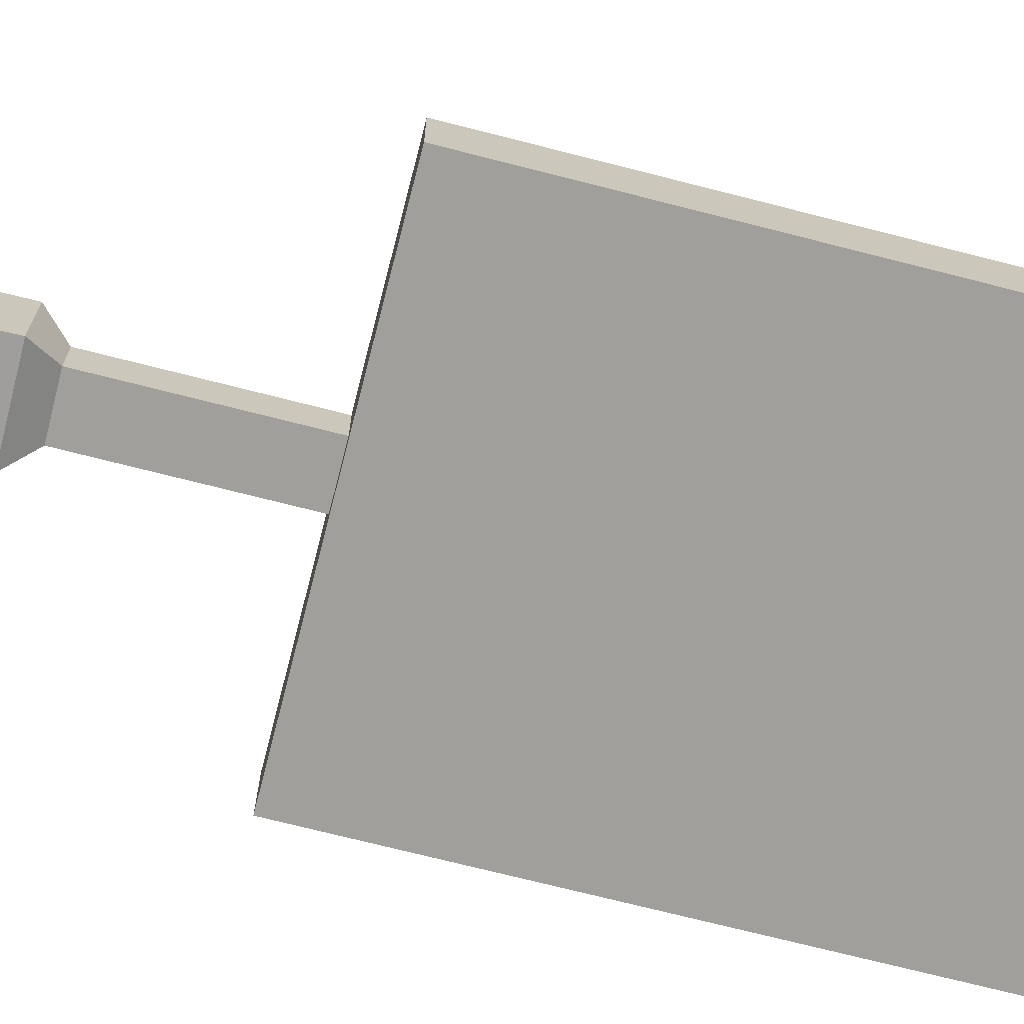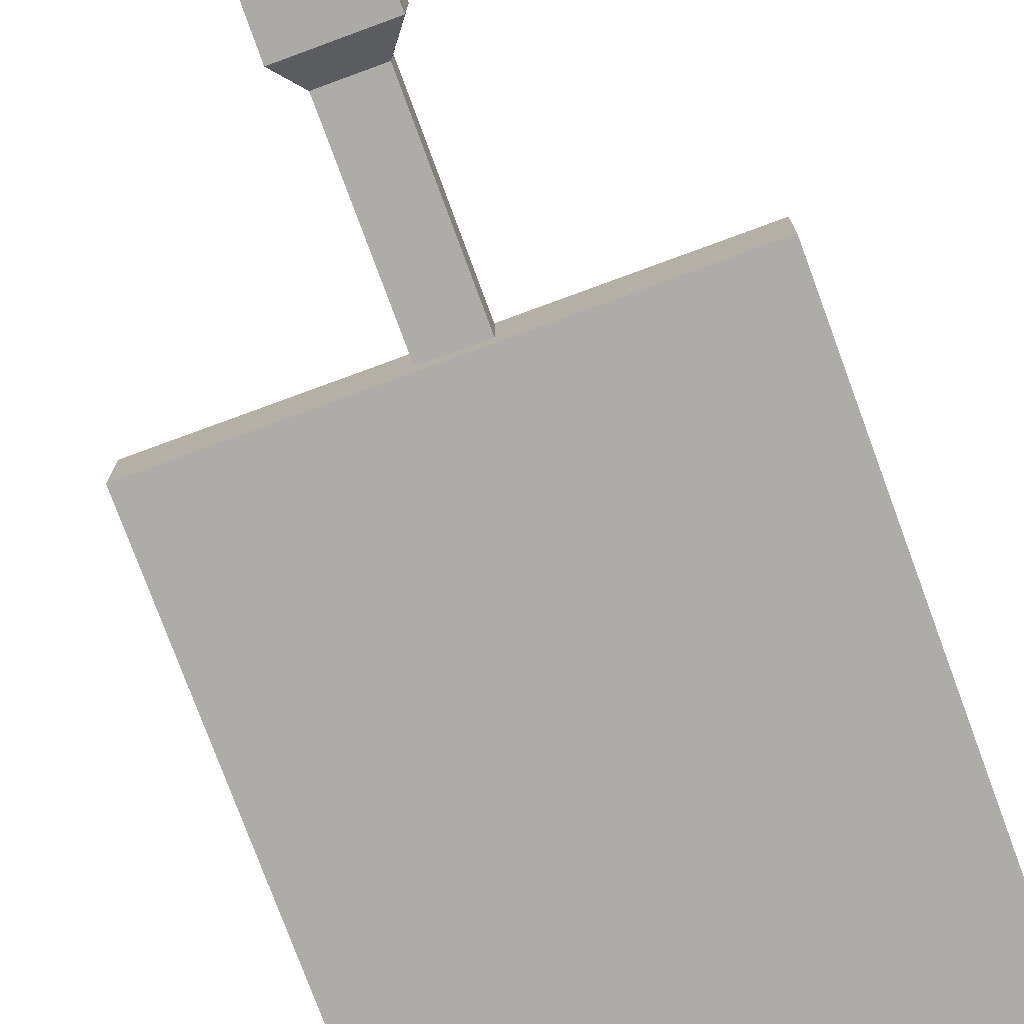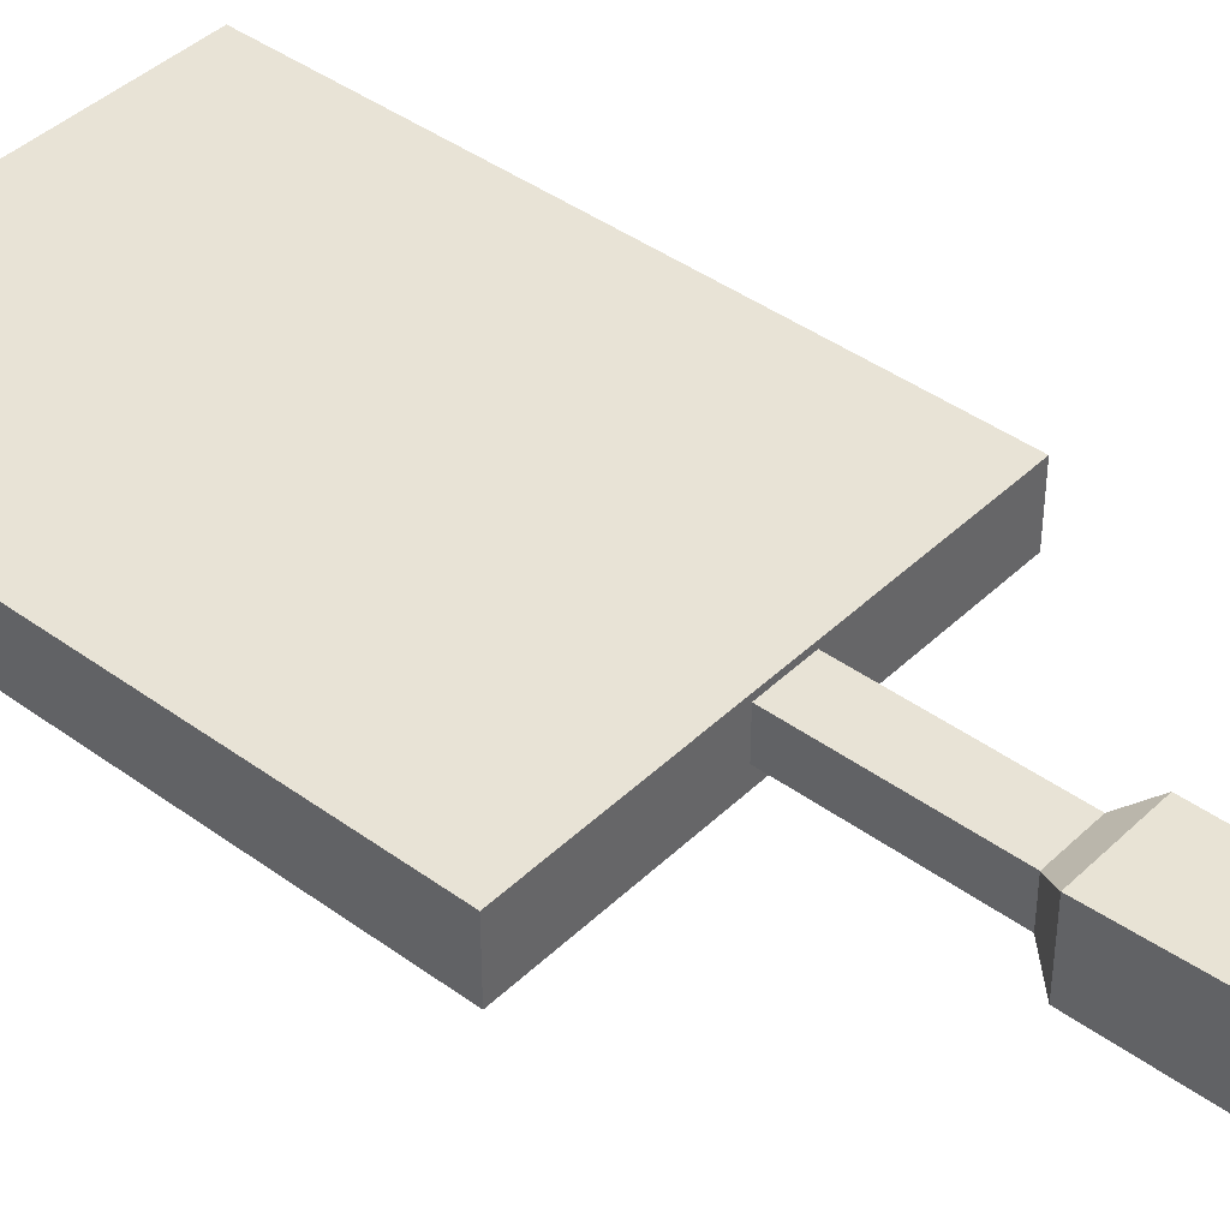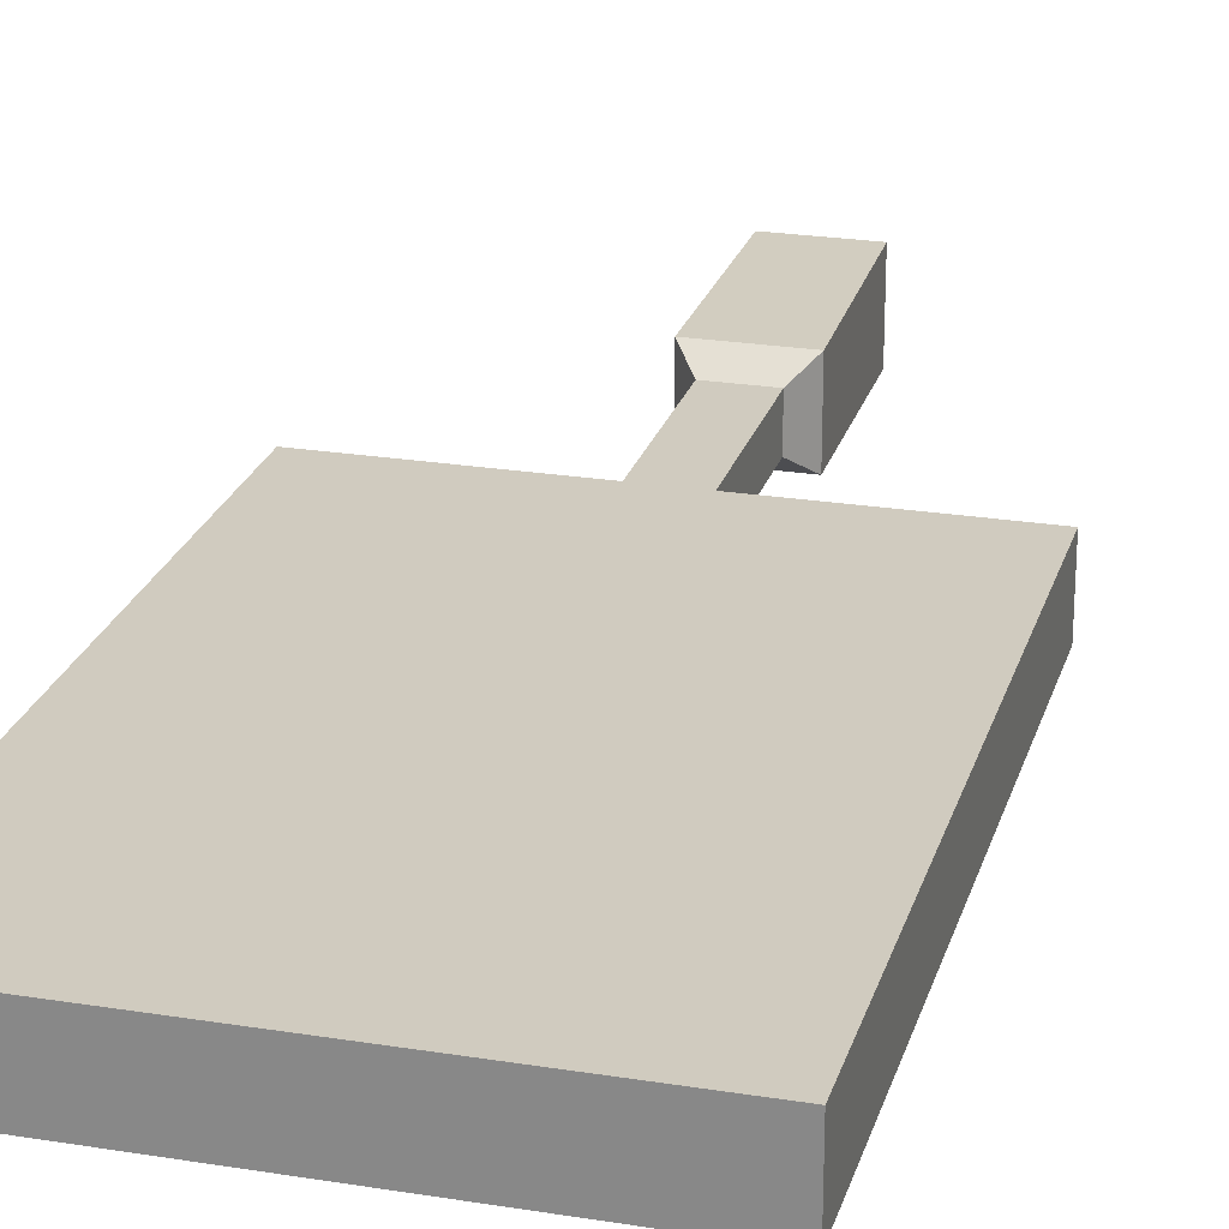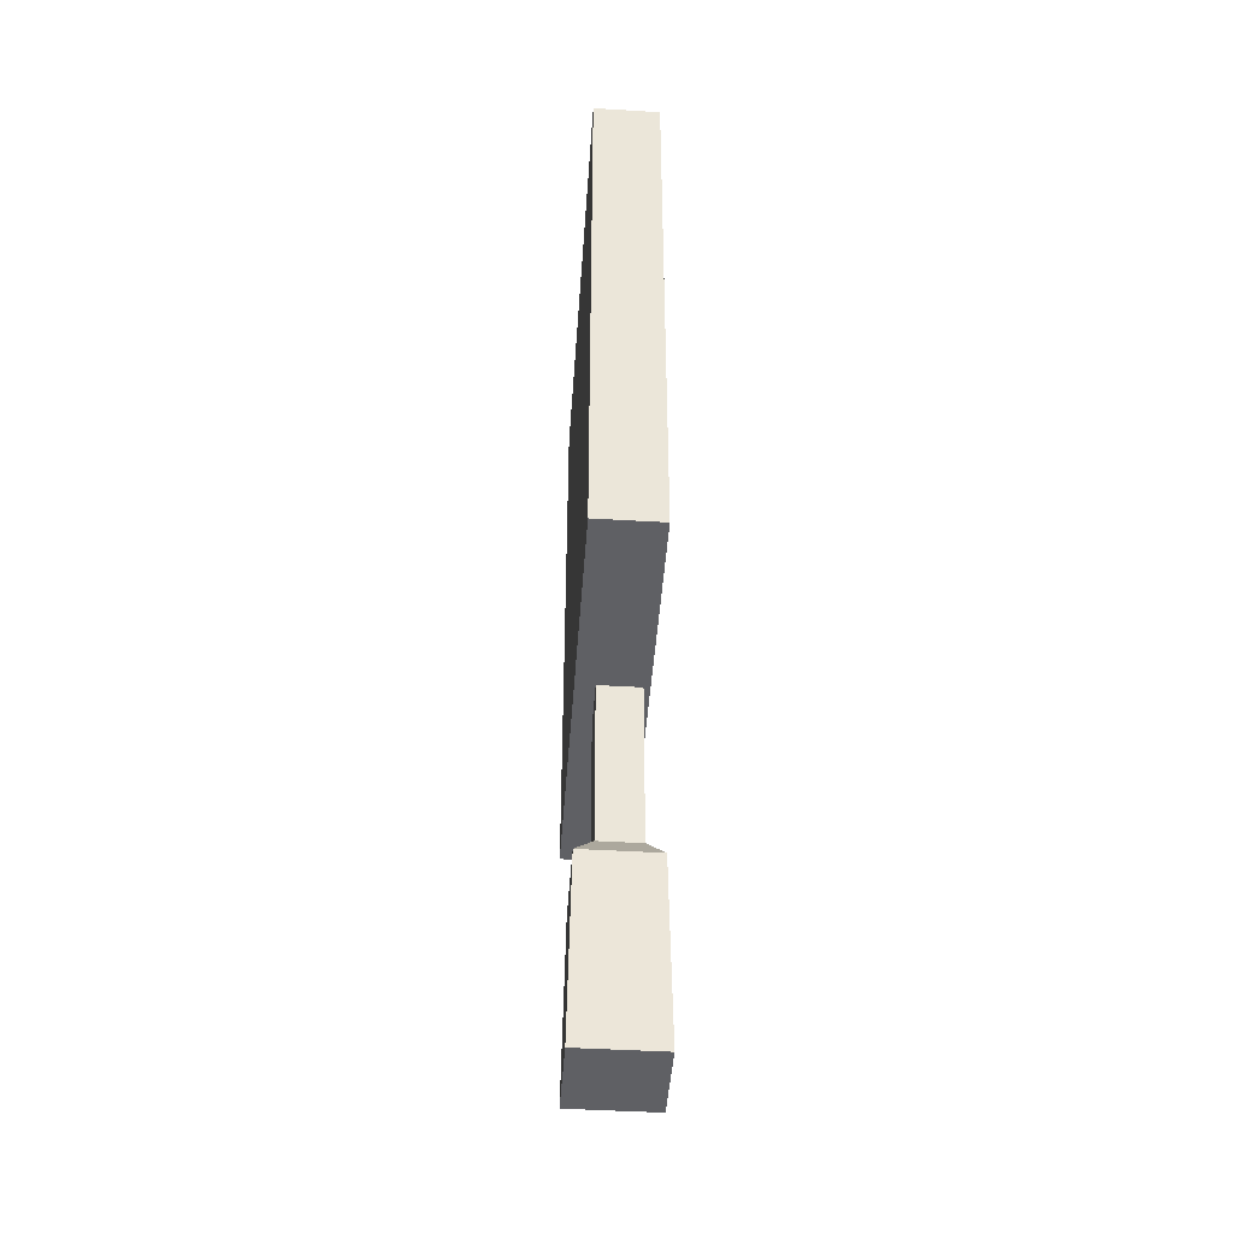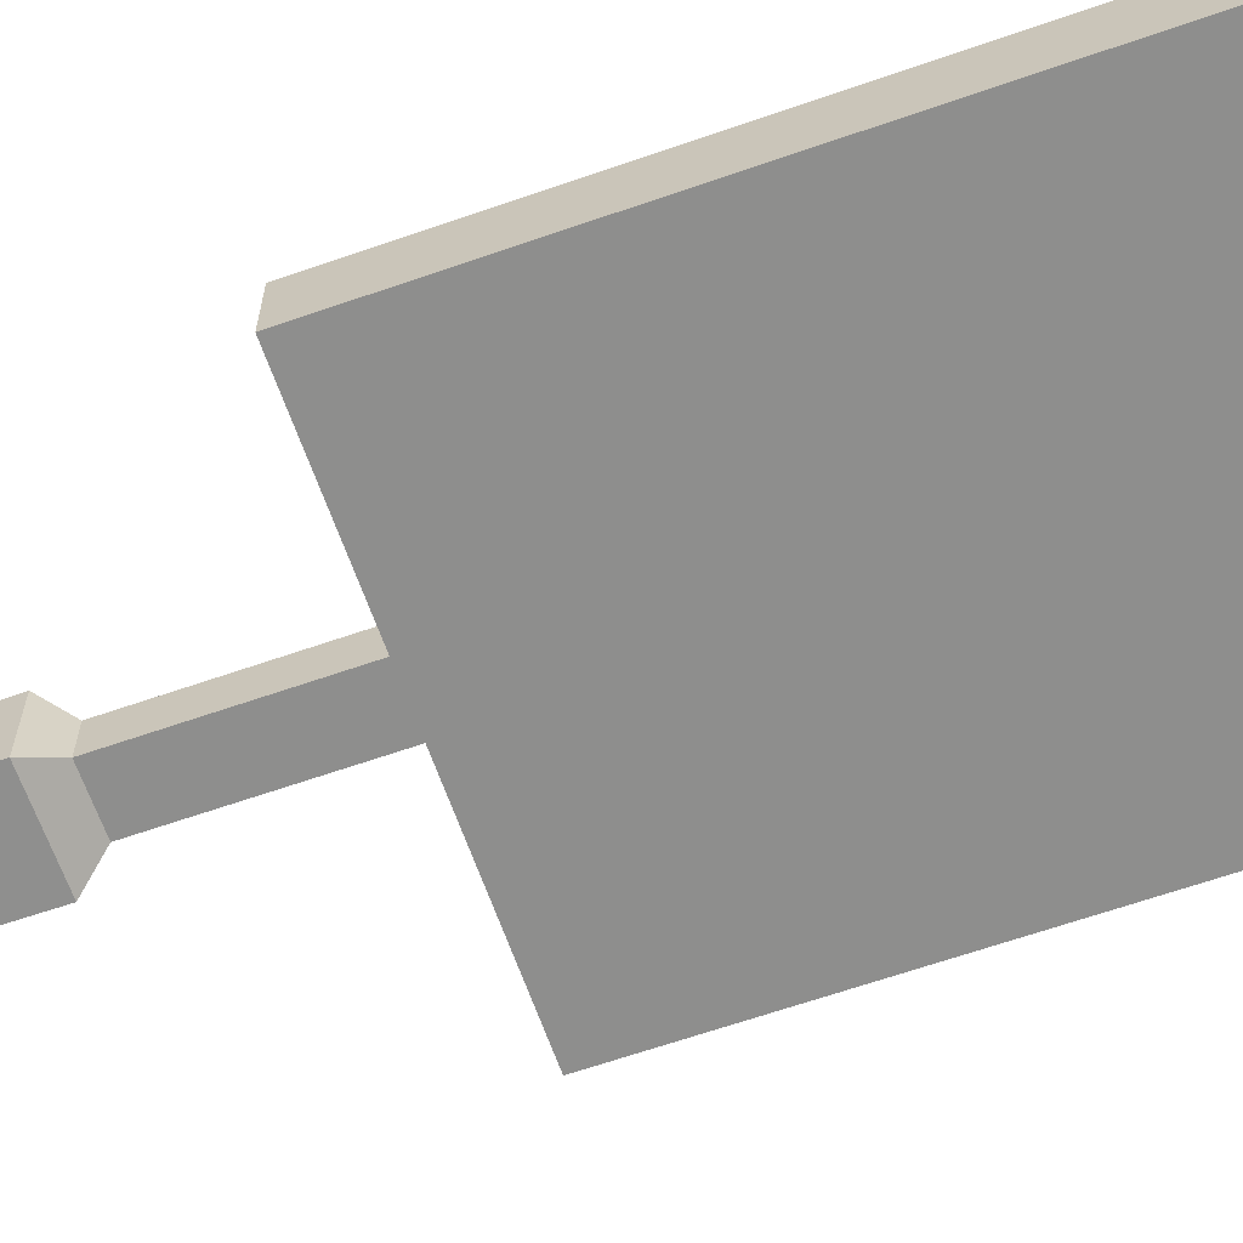
<metadata>
{"format":"obj","ext":"obj","renderer":"f3d","projection":"perspective","resolution":1024,"background":"white","views":[{"elev":-71.2,"azim":75.6,"up":"+Z"},{"elev":-76.7,"azim":20.2,"up":"+Z"},{"elev":41.9,"azim":-48.8,"up":"+Z"},{"elev":23.7,"azim":-164.9,"up":"+Z"},{"elev":-45.1,"azim":-94.0,"up":"+Y"},{"elev":-64.9,"azim":109.3,"up":"+Z"}]}
</metadata>
<code>
o bilboard2
v 0.5262 0.9584 -0.09281
v 0.5262 2.453 -0.09281
v 0.5262 0.9584 0.07209
v 0.5262 2.453 0.07209
v -0.5524 0.9584 -0.09281
v -0.5524 2.453 -0.09281
v -0.5524 0.9584 0.07209
v -0.5524 2.453 0.07209
v 0.058 1.815 -0.0466
v 0.058 1.815 0.05684
v -0.06849 1.815 -0.0466
v -0.06849 1.815 0.05684
v 0.058 0.5257 -0.0466
v 0.058 0.5257 0.05684
v -0.06849 0.5257 0.05684
v -0.06849 0.5257 -0.0466
v 0.09672 -1.3e-05 0.1037
v 0.09672 -1.3e-05 -0.09918
v 0.1033 0.4668 0.09632
v -0.1057 -1.3e-05 0.1037
v -0.1123 0.4668 0.09632
v -0.1057 -1.3e-05 -0.09918
v -0.1123 0.4668 -0.09183
v 0.1033 0.4668 -0.09183
f 2 4 3 1
f 4 8 7 3
f 8 6 5 7
f 6 2 1 5
f 7 5 1 3
f 4 2 6 8
f 9 10 14 13
f 10 12 15 14
f 11 16 15 12
f 16 11 9 13
f 12 10 9 11
f 23 21 15 16
f 14 19 24 13
f 16 13 24 23
f 15 21 19 14
f 18 17 20 22
f 23 24 18 22
f 21 23 22 20
f 19 21 20 17
f 24 19 17 18

</code>
